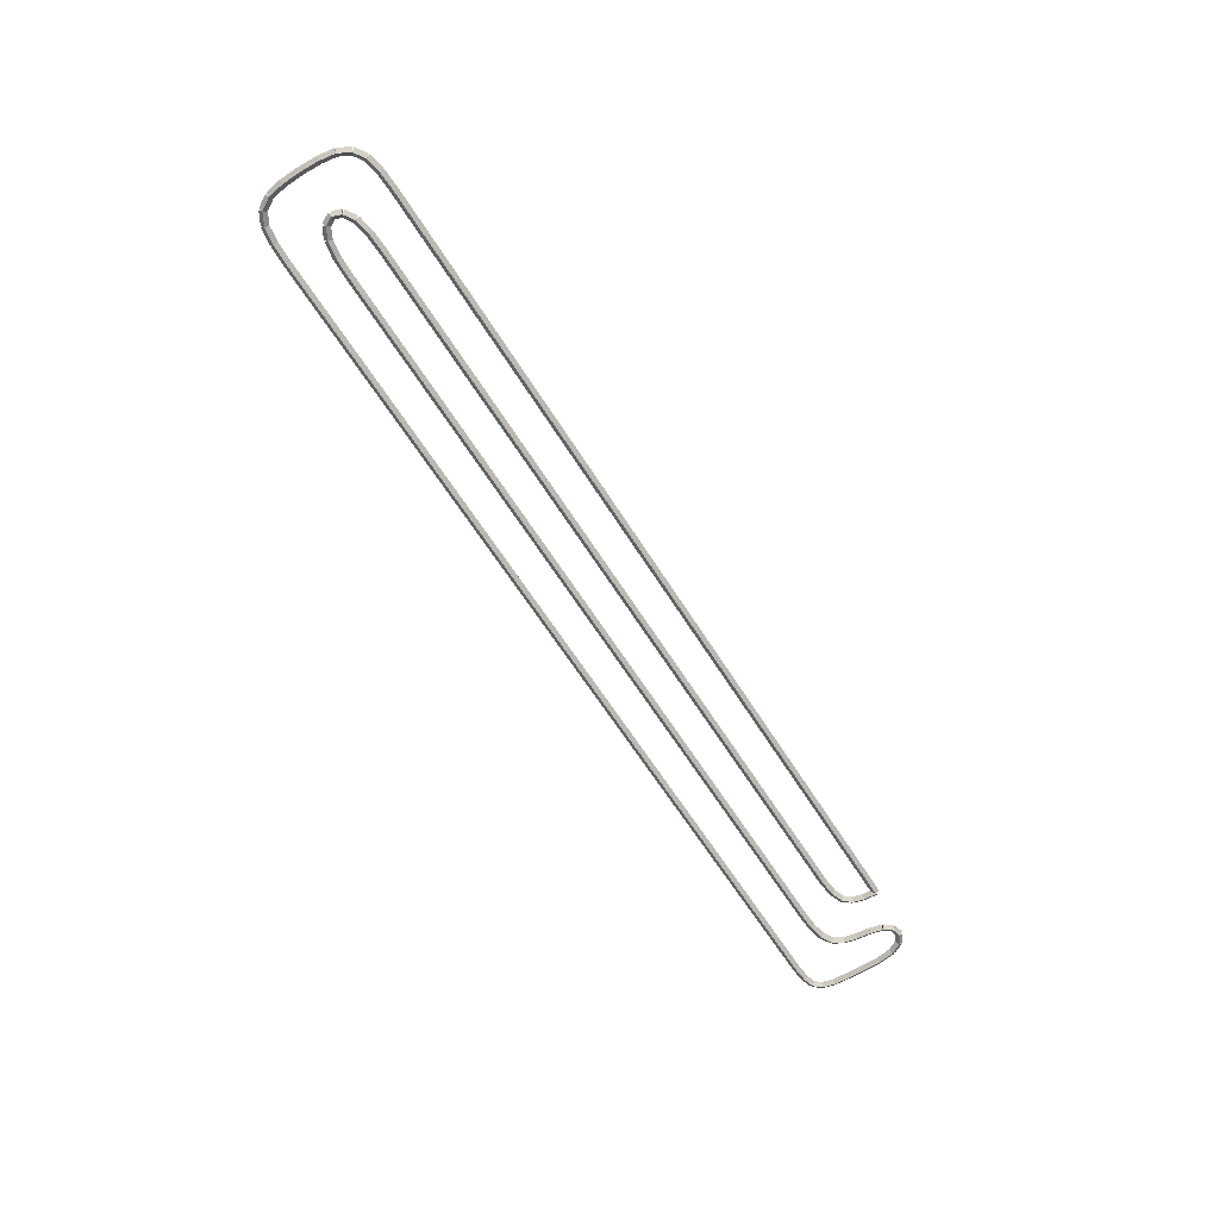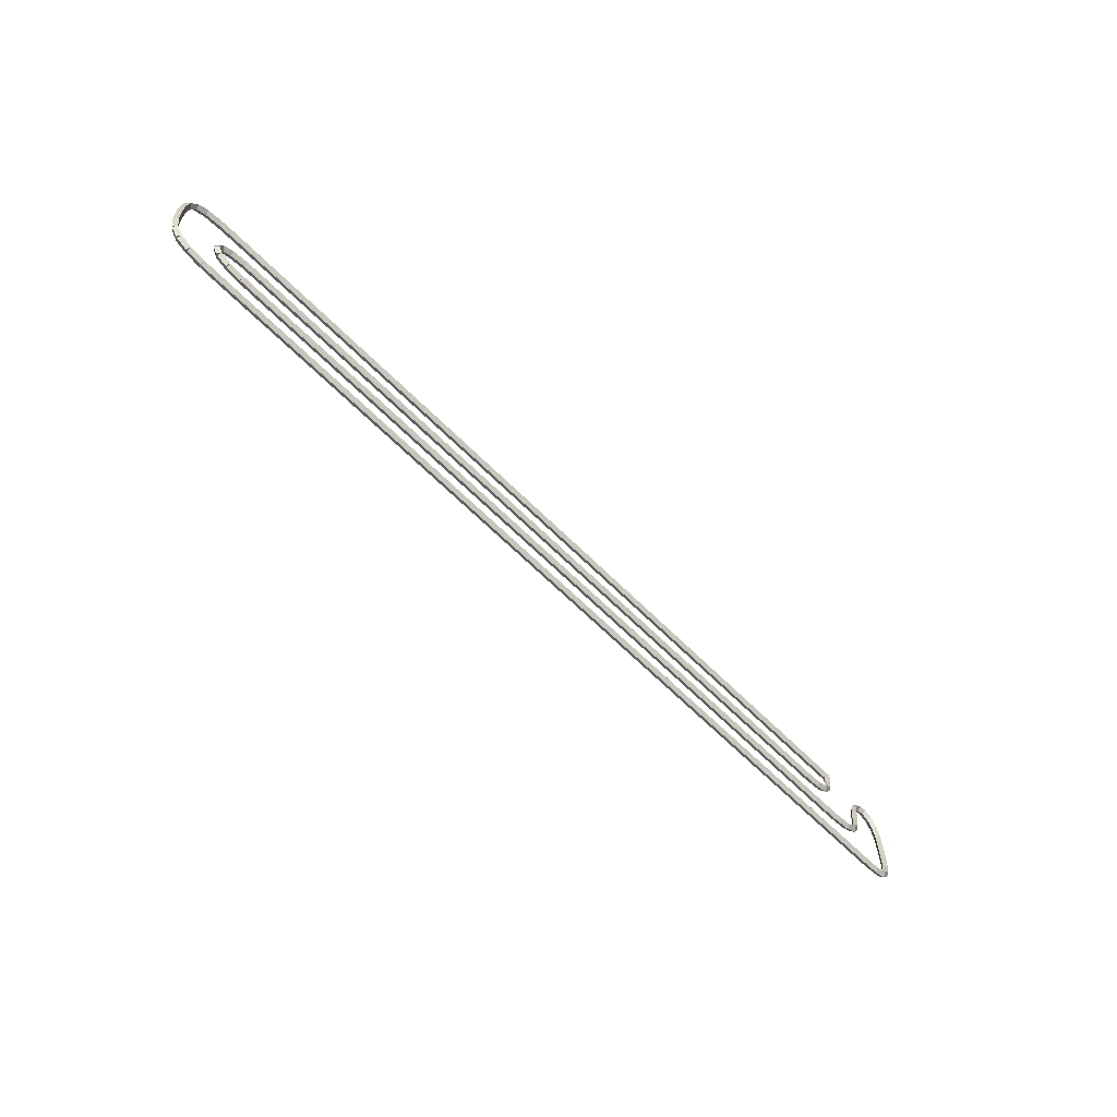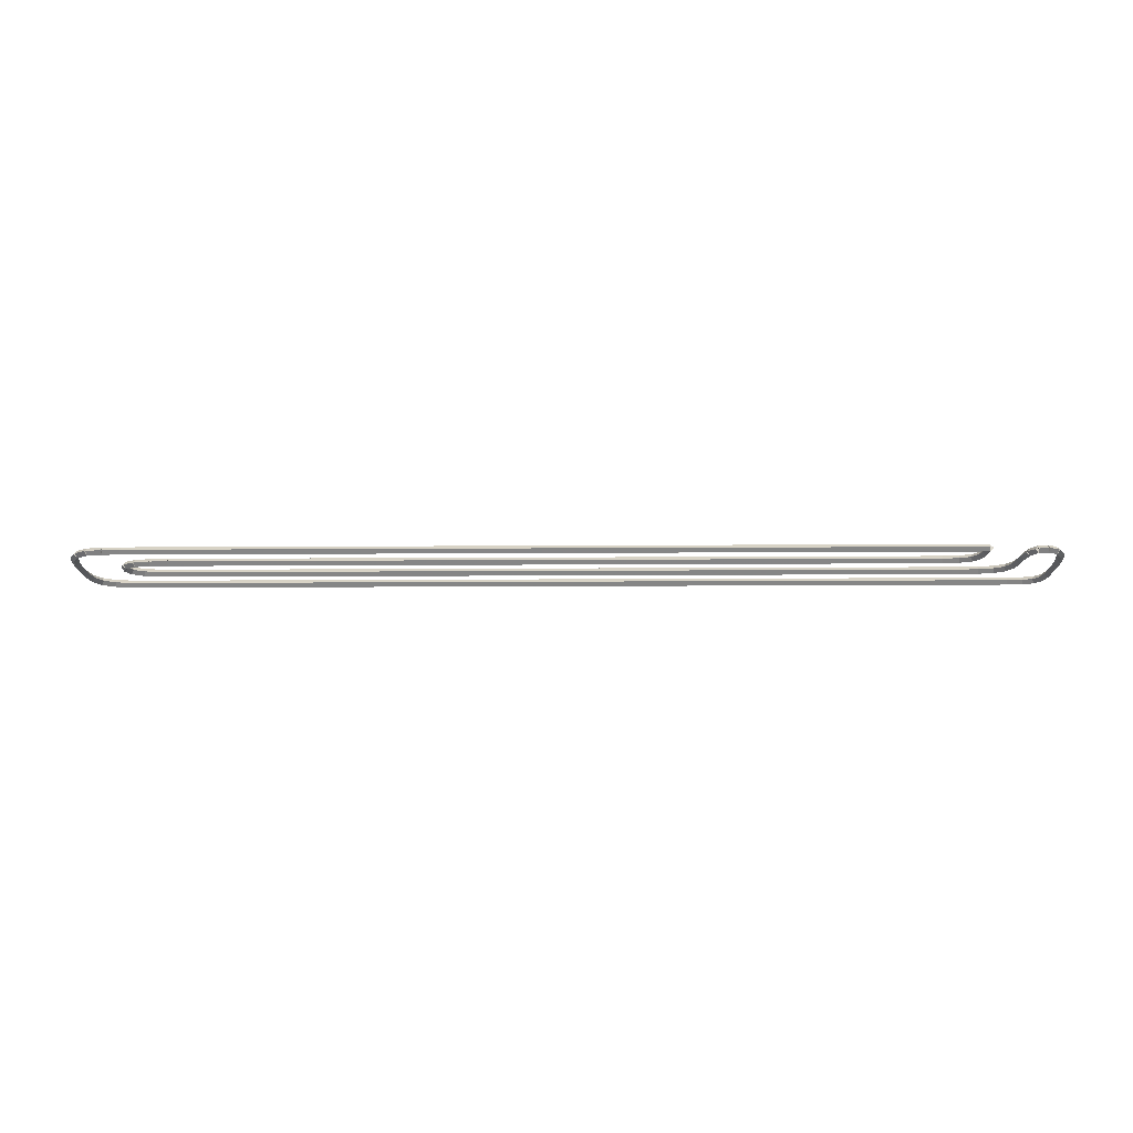
<metadata>
{"format":"obj","ext":"obj","renderer":"f3d","projection":"perspective","resolution":1024,"background":"white","views":[{"elev":-62.6,"azim":122.0,"up":"+Z"},{"elev":-63.4,"azim":134.6,"up":"+Y"},{"elev":-17.0,"azim":-179.3,"up":"+Z"}]}
</metadata>
<code>
g name
v 47.99 20.06 49.2
v 47.99 19.86 49
v 47.99 20.06 48.8
v 47.99 20.26 49
v 4 20.06 49.2
v 4 19.86 49
v 4 20.06 48.8
v 4 20.26 49
f 1 2 3 4
f 6 2 1 5
f 5 1 4 8
f 6 5 8 7
f 8 4 3 7
f 7 3 2 6
g name
v 48.93 20.02 49.2
v 48.93 19.82 49
v 48.93 20.02 48.8
v 48.94 20.22 49
v 47.99 20.06 49.2
v 47.98 19.86 49
v 47.99 20.06 48.8
v 48 20.26 49
f 9 10 11 12
f 14 10 9 13
f 13 9 12 16
f 14 13 16 15
f 16 12 11 15
f 15 11 10 14
g name
v 49.74 19.87 49.2
v 49.7 19.68 49
v 49.74 19.87 48.8
v 49.78 20.07 49
v 48.93 20.02 49.2
v 48.9 19.83 49
v 48.93 20.02 48.8
v 48.97 20.22 49
f 17 18 19 20
f 22 18 17 21
f 21 17 20 24
f 22 21 24 23
f 24 20 19 23
f 23 19 18 22
g name
v 50.32 19.5 49.2
v 50.21 19.34 49
v 50.32 19.5 48.8
v 50.43 19.67 49
v 49.74 19.87 49.2
v 49.63 19.71 49
v 49.74 19.87 48.8
v 49.85 20.04 49
f 25 26 27 28
f 30 26 25 29
f 29 25 28 32
f 30 29 32 31
f 32 28 27 31
f 31 27 26 30
g name
v 50.64 18.87 49.2
v 50.47 18.78 49
v 50.64 18.87 48.8
v 50.82 18.97 49
v 50.32 19.5 49.2
v 50.14 19.41 49
v 50.32 19.5 48.8
v 50.5 19.6 49
f 33 34 35 36
f 38 34 33 37
f 37 33 36 40
f 38 37 40 39
f 40 36 35 39
f 39 35 34 38
g name
v 50.77 18.02 49.2
v 50.57 17.99 49
v 50.77 18.02 48.8
v 50.97 18.05 49
v 50.64 18.87 49.2
v 50.45 18.85 49
v 50.64 18.87 48.8
v 50.84 18.9 49
f 41 42 43 44
f 46 42 41 45
f 45 41 44 48
f 46 45 48 47
f 48 44 43 47
f 47 43 42 46
g name
v 50.8 17.06 49.2
v 50.6 17.06 49
v 50.8 17.06 48.8
v 51 17.07 49
v 50.77 18.02 49.2
v 50.57 18.02 49
v 50.77 18.02 48.8
v 50.97 18.03 49
f 49 50 51 52
f 54 50 49 53
f 53 49 52 56
f 54 53 56 55
f 56 52 51 55
f 55 51 50 54
g name
v 50.76 16.1 49.2
v 50.56 16.11 49
v 50.76 16.1 48.8
v 50.96 16.1 49
v 50.8 17.06 49.2
v 50.6 17.07 49
v 50.8 17.06 48.8
v 51 17.05 49
f 57 58 59 60
f 62 58 57 61
f 61 57 60 64
f 62 61 64 63
f 64 60 59 63
f 63 59 58 62
g name
v 50.61 15.26 49.2
v 50.42 15.3 49
v 50.61 15.26 48.8
v 50.81 15.23 49
v 50.76 16.1 49.2
v 50.57 16.14 49
v 50.76 16.1 48.8
v 50.96 16.07 49
f 65 66 67 68
f 70 66 65 69
f 69 65 68 72
f 70 69 72 71
f 72 68 67 71
f 71 67 66 70
g name
v 50.24 14.65 49.2
v 50.07 14.75 49
v 50.24 14.65 48.8
v 50.42 14.54 49
v 50.61 15.26 49.2
v 50.44 15.37 49
v 50.61 15.26 48.8
v 50.79 15.16 49
f 73 74 75 76
f 78 74 73 77
f 77 73 76 80
f 78 77 80 79
f 80 76 75 79
f 79 75 74 78
g name
v 49.61 14.29 49.2
v 49.52 14.46 49
v 49.61 14.29 48.8
v 49.71 14.11 49
v 50.24 14.65 49.2
v 50.15 14.82 49
v 50.24 14.65 48.8
v 50.34 14.47 49
f 81 82 83 84
f 86 82 81 85
f 85 81 84 88
f 86 85 88 87
f 88 84 83 87
f 87 83 82 86
g name
v 48.76 14.15 49.2
v 48.73 14.34 49
v 48.76 14.15 48.8
v 48.8 13.95 49
v 49.61 14.29 49.2
v 49.58 14.49 49
v 49.61 14.29 48.8
v 49.65 14.09 49
f 89 90 91 92
f 94 90 89 93
f 93 89 92 96
f 94 93 96 95
f 96 92 91 95
f 95 91 90 94
g name
v 47.8 14.11 49.2
v 47.79 14.31 49
v 47.8 14.11 48.8
v 47.81 13.91 49
v 48.76 14.15 49.2
v 48.76 14.35 49
v 48.76 14.15 48.8
v 48.77 13.95 49
f 97 98 99 100
f 102 98 97 101
f 101 97 100 104
f 102 101 104 103
f 104 100 99 103
f 103 99 98 102
g name
v 1.919 14.12 49.2
v 1.919 14.32 49
v 1.919 14.12 48.8
v 1.919 13.92 49
v 47.8 14.11 49.2
v 47.8 14.31 49
v 47.8 14.11 48.8
v 47.8 13.91 49
f 105 106 107 108
f 110 106 105 109
f 109 105 108 112
f 110 109 112 111
f 112 108 107 111
f 111 107 106 110
g name
v 1.125 14.18 49.2
v 1.139 14.38 49
v 1.125 14.18 48.8
v 1.111 13.98 49
v 1.919 14.12 49.2
v 1.933 14.32 49
v 1.919 14.12 48.8
v 1.905 13.92 49
f 113 114 115 116
f 118 114 113 117
f 117 113 116 120
f 118 117 120 119
f 120 116 115 119
f 119 115 114 118
g name
v 0.5413 14.35 49.2
v 0.5985 14.55 49
v 0.5413 14.35 48.8
v 0.4841 14.16 49
v 1.125 14.18 49.2
v 1.182 14.37 49
v 1.125 14.18 48.8
v 1.068 13.99 49
f 121 122 123 124
f 126 122 121 125
f 125 121 124 128
f 126 125 128 127
f 128 124 123 127
f 127 123 122 126
g name
v 0.19 14.75 49.2
v 0.3396 14.88 49
v 0.19 14.75 48.8
v 0.04049 14.62 49
v 0.5413 14.35 49.2
v 0.6908 14.49 49
v 0.5413 14.35 48.8
v 0.3917 14.22 49
f 129 130 131 132
f 134 130 129 133
f 133 129 132 136
f 134 133 136 135
f 136 132 131 135
f 135 131 130 134
g name
v 0.04296 15.4 49.2
v 0.238 15.44 49
v 0.04296 15.4 48.8
v -0.1521 15.35 49
v 0.19 14.75 49.2
v 0.3851 14.79 49
v 0.19 14.75 48.8
v -0.004971 14.7 49
f 137 138 139 140
f 142 138 137 141
f 141 137 140 144
f 142 141 144 143
f 144 140 139 143
f 143 139 138 142
g name
v 0.001833 16.25 49.2
v 0.2016 16.26 49
v 0.001833 16.25 48.8
v -0.1979 16.24 49
v 0.04296 15.4 49.2
v 0.2427 15.4 49
v 0.04296 15.4 48.8
v -0.1568 15.39 49
f 145 146 147 148
f 150 146 145 149
f 149 145 148 152
f 150 149 152 151
f 152 148 147 151
f 151 147 146 150
g name
v 0 17.21 49.2
v 0.2 17.21 49
v 1.164e-10 17.21 48.8
v -0.2 17.21 49
v 0.001833 16.25 49.2
v 0.2018 16.25 49
v 0.001833 16.25 48.8
v -0.1982 16.25 49
f 153 154 155 156
f 158 154 153 157
f 157 153 156 160
f 158 157 160 159
f 160 156 155 159
f 159 155 154 158
g name
v 0.03704 18.16 49.2
v 0.2369 18.15 49
v 0.03704 18.16 48.8
v -0.1628 18.17 49
v 0 17.21 49.2
v 0.1998 17.21 49
v 0 17.21 48.8
v -0.1998 17.22 49
f 161 162 163 164
f 166 162 161 165
f 165 161 164 168
f 166 165 168 167
f 168 164 163 167
f 167 163 162 166
g name
v 0.1852 18.97 49.2
v 0.382 18.94 49
v 0.1852 18.97 48.8
v -0.0116 19.01 49
v 0.03704 18.16 49.2
v 0.2338 18.12 49
v 0.03704 18.16 48.8
v -0.1598 18.19 49
f 169 170 171 172
f 174 170 169 173
f 173 169 172 176
f 174 173 176 175
f 176 172 171 175
f 175 171 170 174
g name
v 0.5185 19.56 49.2
v 0.6925 19.46 49
v 0.5185 19.56 48.8
v 0.3445 19.66 49
v 0.1852 18.97 49.2
v 0.3592 18.88 49
v 0.1852 18.97 48.8
v 0.01117 19.07 49
f 177 178 179 180
f 182 178 177 181
f 181 177 180 184
f 182 181 184 183
f 184 180 179 183
f 183 179 178 182
g name
v 1 19.82 49.2
v 1.095 19.65 49
v 1 19.82 48.8
v 0.9047 20 49
v 0.5185 19.56 49.2
v 0.6138 19.39 49
v 0.5185 19.56 48.8
v 0.4232 19.74 49
f 185 186 187 188
f 190 186 185 189
f 189 185 188 192
f 190 189 192 191
f 192 188 187 191
f 191 187 186 190
g name
v 1.481 19.73 49.2
v 1.444 19.54 49
v 1.481 19.73 48.8
v 1.519 19.93 49
v 1 19.82 49.2
v 0.9626 19.63 49
v 1 19.82 48.8
v 1.037 20.02 49
f 193 194 195 196
f 198 194 193 197
f 197 193 196 200
f 198 197 200 199
f 200 196 195 199
f 199 195 194 198
g name
v 1.815 19.28 49.2
v 1.654 19.16 49
v 1.815 19.28 48.8
v 1.975 19.4 49
v 1.481 19.73 49.2
v 1.321 19.61 49
v 1.481 19.73 48.8
v 1.642 19.85 49
f 201 202 203 204
f 206 202 201 205
f 205 201 204 208
f 206 205 208 207
f 208 204 203 207
f 207 203 202 206
g name
v 1.963 18.62 49.2
v 1.768 18.58 49
v 1.963 18.62 48.8
v 2.158 18.67 49
v 1.815 19.28 49.2
v 1.62 19.24 49
v 1.815 19.28 48.8
v 2.01 19.33 49
f 209 210 211 212
f 214 210 209 213
f 213 209 212 216
f 214 213 216 215
f 216 212 211 215
f 215 211 210 214
g name
v 2.03 17.86 49.2
v 1.83 17.84 49
v 2.03 17.86 48.8
v 2.229 17.87 49
v 1.963 18.62 49.2
v 1.764 18.61 49
v 1.963 18.62 48.8
v 2.162 18.64 49
f 217 218 219 220
f 222 218 217 221
f 221 217 220 224
f 222 221 224 223
f 224 220 219 223
f 223 219 218 222
g name
v 2.156 17.17 49.2
v 1.959 17.13 49
v 2.156 17.17 48.8
v 2.352 17.2 49
v 2.03 17.86 49.2
v 1.833 17.82 49
v 2.03 17.86 48.8
v 2.226 17.89 49
f 225 226 227 228
f 230 226 225 229
f 229 225 228 232
f 230 229 232 231
f 232 228 227 231
f 231 227 226 230
g name
v 2.481 16.62 49.2
v 2.31 16.52 49
v 2.481 16.62 48.8
v 2.653 16.73 49
v 2.156 17.17 49.2
v 1.984 17.06 49
v 2.156 17.17 48.8
v 2.327 17.27 49
f 233 234 235 236
f 238 234 233 237
f 237 233 236 240
f 238 237 240 239
f 240 236 235 239
f 239 235 234 238
g name
v 3.059 16.3 49.2
v 2.961 16.12 49
v 3.059 16.3 48.8
v 3.158 16.47 49
v 2.481 16.62 49.2
v 2.383 16.45 49
v 2.481 16.62 48.8
v 2.58 16.8 49
f 241 242 243 244
f 246 242 241 245
f 245 241 244 248
f 246 245 248 247
f 248 244 243 247
f 247 243 242 246
g name
v 3.867 16.15 49.2
v 3.831 15.95 49
v 3.867 16.15 48.8
v 3.902 16.35 49
v 3.059 16.3 49.2
v 3.024 16.1 49
v 3.059 16.3 48.8
v 3.095 16.49 49
f 249 250 251 252
f 254 250 249 253
f 253 249 252 256
f 254 253 256 255
f 256 252 251 255
f 255 251 250 254
g name
v 4.807 16.11 49.2
v 4.8 15.91 49
v 4.807 16.11 48.8
v 4.815 16.31 49
v 3.867 16.15 49.2
v 3.859 15.95 49
v 3.867 16.15 48.8
v 3.875 16.35 49
f 257 258 259 260
f 262 258 257 261
f 261 257 260 264
f 262 261 264 263
f 264 260 259 263
f 263 259 258 262
g name
v 45.8 16.11 49.2
v 45.8 15.91 49
v 45.8 16.11 48.8
v 45.8 16.31 49
v 4.807 16.11 49.2
v 4.807 15.91 49
v 4.807 16.11 48.8
v 4.807 16.31 49
f 265 266 267 268
f 270 266 265 269
f 269 265 268 272
f 270 269 272 271
f 272 268 267 271
f 271 267 266 270
g name
v 46.76 16.15 49.2
v 46.77 15.95 49
v 46.76 16.15 48.8
v 46.76 16.35 49
v 45.8 16.11 49.2
v 45.81 15.91 49
v 45.8 16.11 48.8
v 45.79 16.31 49
f 273 274 275 276
f 278 274 273 277
f 277 273 276 280
f 278 277 280 279
f 280 276 275 279
f 279 275 274 278
g name
v 47.61 16.29 49.2
v 47.65 16.09 49
v 47.61 16.29 48.8
v 47.58 16.49 49
v 46.76 16.15 49.2
v 46.8 15.95 49
v 46.76 16.15 48.8
v 46.73 16.34 49
f 281 282 283 284
f 286 282 281 285
f 285 281 284 288
f 286 285 288 287
f 288 284 283 287
f 287 283 282 286
g name
v 48.21 16.61 49.2
v 48.31 16.43 49
v 48.21 16.61 48.8
v 48.12 16.79 49
v 47.61 16.29 49.2
v 47.71 16.11 49
v 47.61 16.29 48.8
v 47.52 16.46 49
f 289 290 291 292
f 294 290 289 293
f 293 289 292 296
f 294 293 296 295
f 296 292 291 295
f 295 291 290 294
g name
v 48.46 17.08 49.2
v 48.64 16.99 49
v 48.46 17.08 48.8
v 48.28 17.17 49
v 48.21 16.61 49.2
v 48.39 16.52 49
v 48.21 16.61 48.8
v 48.04 16.7 49
f 297 298 299 300
f 302 298 297 301
f 301 297 300 304
f 302 301 304 303
f 304 300 299 303
f 303 299 298 302
g name
v 48.28 17.55 49.2
v 48.47 17.62 49
v 48.28 17.55 48.8
v 48.09 17.48 49
v 48.46 17.08 49.2
v 48.65 17.15 49
v 48.46 17.08 48.8
v 48.27 17.01 49
f 305 306 307 308
f 310 306 305 309
f 309 305 308 312
f 310 309 312 311
f 312 308 307 311
f 311 307 306 310
g name
v 47.74 17.88 49.2
v 47.84 18.05 49
v 47.74 17.88 48.8
v 47.64 17.71 49
v 48.28 17.55 49.2
v 48.39 17.72 49
v 48.28 17.55 48.8
v 48.18 17.38 49
f 313 314 315 316
f 318 314 313 317
f 317 313 316 320
f 318 317 320 319
f 320 316 315 319
f 319 315 314 318
g name
v 46.93 18.02 49.2
v 46.97 18.22 49
v 46.93 18.02 48.8
v 46.9 17.83 49
v 47.74 17.88 49.2
v 47.78 18.07 49
v 47.74 17.88 48.8
v 47.71 17.68 49
f 321 322 323 324
f 326 322 321 325
f 325 321 324 328
f 326 325 328 327
f 328 324 323 327
f 327 323 322 326
g name
v 45.99 18.06 49.2
v 46 18.26 49
v 45.99 18.06 48.8
v 45.98 17.86 49
v 46.93 18.02 49.2
v 46.94 18.22 49
v 46.93 18.02 48.8
v 46.93 17.82 49
f 329 330 331 332
f 334 330 329 333
f 333 329 332 336
f 334 333 336 335
f 336 332 331 335
f 335 331 330 334
g name
v 6.037 18.06 49.2
v 6.037 18.26 49
v 6.037 18.06 48.8
v 6.037 17.86 49
v 45.99 18.06 49.2
v 45.99 18.26 49
v 45.99 18.06 48.8
v 45.99 17.86 49
f 337 338 339 340
f 342 338 337 341
f 341 337 340 344
f 342 341 344 343
f 344 340 339 343
f 343 339 338 342
g name
v 5.185 18.13 49.2
v 5.203 18.33 49
v 5.185 18.13 48.8
v 5.168 17.93 49
v 6.037 18.06 49.2
v 6.054 18.26 49
v 6.037 18.06 48.8
v 6.02 17.86 49
f 345 346 347 348
f 350 346 345 349
f 349 345 348 352
f 350 349 352 351
f 352 348 347 351
f 351 347 346 350
g name
v 4.556 18.36 49.2
v 4.622 18.54 49
v 4.556 18.36 48.8
v 4.489 18.17 49
v 5.185 18.13 49.2
v 5.252 18.32 49
v 5.185 18.13 48.8
v 5.119 17.95 49
f 353 354 355 356
f 358 354 353 357
f 357 353 356 360
f 358 357 360 359
f 360 356 355 359
f 359 355 354 358
g name
v 4.185 18.8 49.2
v 4.339 18.93 49
v 4.185 18.8 48.8
v 4.032 18.67 49
v 4.556 18.36 49.2
v 4.709 18.48 49
v 4.556 18.36 48.8
v 4.402 18.23 49
f 361 362 363 364
f 366 362 361 365
f 365 361 364 368
f 366 365 368 367
f 368 364 363 367
f 367 363 362 366
g name
v 4.037 19.39 49.2
v 4.231 19.44 49
v 4.037 19.39 48.8
v 3.843 19.34 49
v 4.185 18.8 49.2
v 4.379 18.85 49
v 4.185 18.8 48.8
v 3.991 18.75 49
f 369 370 371 372
f 374 370 369 373
f 373 369 372 376
f 374 373 376 375
f 376 372 371 375
f 375 371 370 374
g name
v 4 20.06 49.2
v 4.2 20.07 49
v 4 20.06 48.8
v 3.8 20.05 49
v 4.037 19.39 49.2
v 4.237 19.4 49
v 4.037 19.39 48.8
v 3.837 19.38 49
f 377 378 379 380
f 382 378 377 381
f 381 377 380 384
f 382 381 384 383
f 384 380 379 383
f 383 379 378 382

</code>
